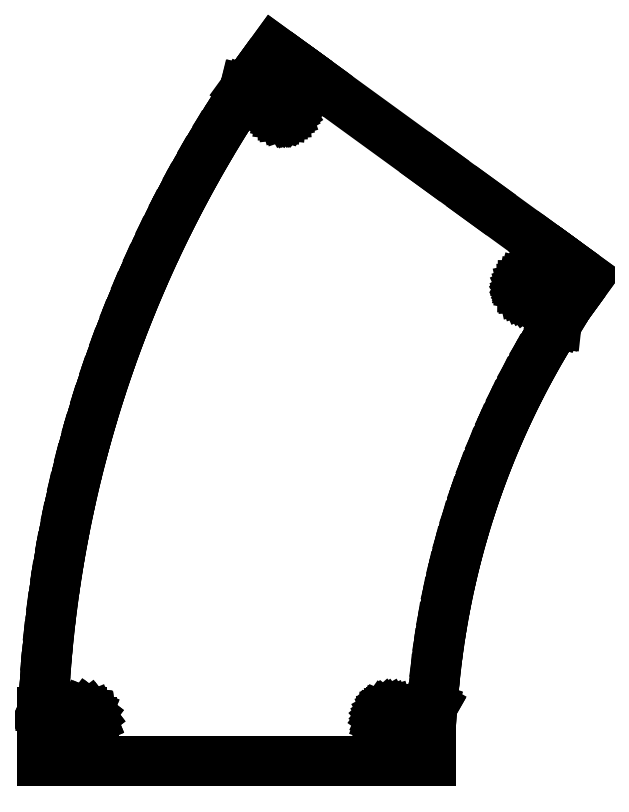
<metadata>
{"format":"dxf","ext":"dxf","renderer":"ezdxf+matplotlib","layout":"modelspace","background":"white","min_lineweight":24,"dpi":150}
</metadata>
<code>
0
SECTION
2
ENTITIES
0
LINE
8
Mesh_cs001
10
14.41
20
14.9
30
9.1
11
14.9
21
14.9
31
9.1
0
LINE
8
Mesh_cs001
10
14.9
20
14.9
30
9.1
11
14.9
21
0.4967
31
9.1
0
LINE
8
Mesh_cs001
10
14.9
20
0.4967
30
9.1
11
14.9
21
-2.054e-15
31
9.1
0
LINE
8
Mesh_cs001
10
14.9
20
-2.033e-15
30
9.1
11
14.4
21
-7.333e-16
31
9.1
0
LINE
8
Mesh_cs001
10
14.4
20
-7.333e-16
30
9.1
11
0
21
3.624e-14
31
9.1
0
LINE
8
Mesh_cs001
10
0
20
3.624e-14
30
9.1
11
0
21
14.4
31
9.1
0
LINE
8
Mesh_cs001
10
0
20
14.4
30
9.1
11
-3.333e-17
21
14.9
31
9.1
0
LINE
8
Mesh_cs001
10
-3.333e-17
20
14.9
30
9.1
11
14.41
21
14.9
31
9.1
0
LINE
8
Mesh_cs001
10
136.3
20
342.7
30
9.1
11
138.5
21
341.1
31
9.1
0
LINE
8
Mesh_cs001
10
138.5
20
341.1
30
9.1
11
196.9
21
298.7
31
9.1
0
LINE
8
Mesh_cs001
10
196.9
20
298.7
30
9.1
11
220.3
21
281.7
31
9.1
0
LINE
8
Mesh_cs001
10
220.3
20
281.7
30
9.1
11
251.5
21
259
31
9.1
0
LINE
8
Mesh_cs001
10
251.5
20
259
30
9.1
11
253.7
21
257.4
31
9.1
0
LINE
8
Mesh_cs001
10
253.7
20
257.4
30
9.1
11
242.4
21
241.8
31
9.1
0
LINE
8
Mesh_cs001
10
242.4
20
241.8
30
9.1
11
242
21
241.3
31
9.1
0
LINE
8
Mesh_cs001
10
242
20
241.3
30
9.1
11
242
21
241.3
31
9.1
0
LINE
8
Mesh_cs001
10
242
20
241.3
30
9.1
11
241.5
21
240.3
31
9.1
0
LINE
8
Mesh_cs001
10
241.5
20
240.3
30
9.1
11
241.5
21
240.3
31
9.1
0
LINE
8
Mesh_cs001
10
241.5
20
240.3
30
9.1
11
241.1
21
239.1
31
9.1
0
LINE
8
Mesh_cs001
10
241.1
20
239.1
30
9.1
11
241.1
21
239
31
9.1
0
LINE
8
Mesh_cs001
10
241.1
20
239
30
9.1
11
241.1
21
237.9
31
9.1
0
LINE
8
Mesh_cs001
10
241.1
20
237.9
30
9.1
11
241.1
21
237.8
31
9.1
0
LINE
8
Mesh_cs001
10
241.1
20
237.8
30
9.1
11
241.3
21
236.8
31
9.1
0
LINE
8
Mesh_cs001
10
241.3
20
236.8
30
9.1
11
241.3
21
236.8
31
9.1
0
LINE
8
Mesh_cs001
10
241.3
20
236.8
30
9.1
11
241.8
21
235.8
31
9.1
0
LINE
8
Mesh_cs001
10
241.8
20
235.8
30
9.1
11
241.8
21
235.8
31
9.1
0
LINE
8
Mesh_cs001
10
241.8
20
235.8
30
9.1
11
242.4
21
235
31
9.1
0
LINE
8
Mesh_cs001
10
242.4
20
235
30
9.1
11
242.7
21
234.6
31
9.1
0
LINE
8
Mesh_cs001
10
242.7
20
234.6
30
9.1
11
242.8
21
234.6
31
9.1
0
LINE
8
Mesh_cs001
10
242.8
20
234.6
30
9.1
11
243.1
21
234.3
31
9.1
0
LINE
8
Mesh_cs001
10
243.1
20
234.3
30
9.1
11
258.7
21
223
31
9.1
0
LINE
8
Mesh_cs001
10
258.7
20
223
30
9.1
11
259.2
21
222.6
31
9.1
0
LINE
8
Mesh_cs001
10
259.2
20
222.6
30
9.1
11
259.2
21
222.6
31
9.1
0
LINE
8
Mesh_cs001
10
259.2
20
222.6
30
9.1
11
258.7
21
221.7
31
9.1
0
LINE
8
Mesh_cs001
10
258.7
20
221.7
30
9.1
11
258.6
21
221.5
31
9.1
0
LINE
8
Mesh_cs001
10
258.6
20
221.5
30
9.1
11
258.5
21
221
31
9.1
0
LINE
8
Mesh_cs001
10
258.5
20
221
30
9.1
11
258.4
21
220.3
31
9.1
0
LINE
8
Mesh_cs001
10
258.4
20
220.3
30
9.1
11
258.3
21
219.7
31
9.1
0
LINE
8
Mesh_cs001
10
258.3
20
219.7
30
9.1
11
256.7
21
217.1
31
9.1
0
LINE
8
Mesh_cs001
10
256.7
20
217.1
30
9.1
11
251.7
21
208.8
31
9.1
0
LINE
8
Mesh_cs001
10
251.7
20
208.8
30
9.1
11
250.2
21
206.1
31
9.1
0
LINE
8
Mesh_cs001
10
250.2
20
206.1
30
9.1
11
245.4
21
197.7
31
9.1
0
LINE
8
Mesh_cs001
10
245.4
20
197.7
30
9.1
11
244
21
195
31
9.1
0
LINE
8
Mesh_cs001
10
244
20
195
30
9.1
11
239.5
21
186.5
31
9.1
0
LINE
8
Mesh_cs001
10
239.5
20
186.5
30
9.1
11
235.3
21
177.8
31
9.1
0
LINE
8
Mesh_cs001
10
235.3
20
177.8
30
9.1
11
233.9
21
175
31
9.1
0
LINE
8
Mesh_cs001
10
233.9
20
175
30
9.1
11
232.6
21
172.2
31
9.1
0
LINE
8
Mesh_cs001
10
232.6
20
172.2
30
9.1
11
228.7
21
163.4
31
9.1
0
LINE
8
Mesh_cs001
10
228.7
20
163.4
30
9.1
11
227.5
21
160.5
31
9.1
0
LINE
8
Mesh_cs001
10
227.5
20
160.5
30
9.1
11
223.8
21
151.6
31
9.1
0
LINE
8
Mesh_cs001
10
223.8
20
151.6
30
9.1
11
220.4
21
142.6
31
9.1
0
LINE
8
Mesh_cs001
10
220.4
20
142.6
30
9.1
11
219.3
21
139.7
31
9.1
0
LINE
8
Mesh_cs001
10
219.3
20
139.7
30
9.1
11
218.3
21
136.8
31
9.1
0
LINE
8
Mesh_cs001
10
218.3
20
136.8
30
9.1
11
215.2
21
127.6
31
9.1
0
LINE
8
Mesh_cs001
10
215.2
20
127.6
30
9.1
11
214.3
21
124.7
31
9.1
0
LINE
8
Mesh_cs001
10
214.3
20
124.7
30
9.1
11
211.5
21
115.5
31
9.1
0
LINE
8
Mesh_cs001
10
211.5
20
115.5
30
9.1
11
208.9
21
106.1
31
9.1
0
LINE
8
Mesh_cs001
10
208.9
20
106.1
30
9.1
11
208.1
21
103.2
31
9.1
0
LINE
8
Mesh_cs001
10
208.1
20
103.2
30
9.1
11
207.4
21
100.2
31
9.1
0
LINE
8
Mesh_cs001
10
207.4
20
100.2
30
9.1
11
205.1
21
90.79
31
9.1
0
LINE
8
Mesh_cs001
10
205.1
20
90.79
30
9.1
11
204.5
21
87.77
31
9.1
0
LINE
8
Mesh_cs001
10
204.5
20
87.77
30
9.1
11
202.5
21
78.32
31
9.1
0
LINE
8
Mesh_cs001
10
202.5
20
78.32
30
9.1
11
202
21
75.29
31
9.1
0
LINE
8
Mesh_cs001
10
202
20
75.29
30
9.1
11
200.3
21
65.77
31
9.1
0
LINE
8
Mesh_cs001
10
200.3
20
65.77
30
9.1
11
199.8
21
62.73
31
9.1
0
LINE
8
Mesh_cs001
10
199.8
20
62.73
30
9.1
11
198.4
21
53.17
31
9.1
0
LINE
8
Mesh_cs001
10
198.4
20
53.17
30
9.1
11
198.1
21
50.11
31
9.1
0
LINE
8
Mesh_cs001
10
198.1
20
50.11
30
9.1
11
197
21
40.51
31
9.1
0
LINE
8
Mesh_cs001
10
197
20
40.51
30
9.1
11
196.2
21
30.88
31
9.1
0
LINE
8
Mesh_cs001
10
196.2
20
30.88
30
9.1
11
195.9
21
27.82
31
9.1
0
LINE
8
Mesh_cs001
10
195.9
20
27.82
30
9.1
11
195.5
21
27.13
31
9.1
0
LINE
8
Mesh_cs001
10
195.5
20
27.13
30
9.1
11
195.4
21
26.92
31
9.1
0
LINE
8
Mesh_cs001
10
195.4
20
26.92
30
9.1
11
195.3
21
26.68
31
9.1
0
LINE
8
Mesh_cs001
10
195.3
20
26.68
30
9.1
11
195.1
21
25.93
31
9.1
0
LINE
8
Mesh_cs001
10
195.1
20
25.93
30
9.1
11
195
21
24.93
31
9.1
0
LINE
8
Mesh_cs001
10
195
20
24.93
30
9.1
11
195
21
24.9
31
9.1
0
LINE
8
Mesh_cs001
10
195
20
24.9
30
9.1
11
194.3
21
24.9
31
9.1
0
LINE
8
Mesh_cs001
10
194.3
20
24.9
30
9.1
11
175.1
21
24.9
31
9.1
0
LINE
8
Mesh_cs001
10
175.1
20
24.9
30
9.1
11
174.6
21
24.88
31
9.1
0
LINE
8
Mesh_cs001
10
174.6
20
24.88
30
9.1
11
174.6
21
24.87
31
9.1
0
LINE
8
Mesh_cs001
10
174.6
20
24.87
30
9.1
11
174.1
21
24.8
31
9.1
0
LINE
8
Mesh_cs001
10
174.1
20
24.8
30
9.1
11
173.2
21
24.5
31
9.1
0
LINE
8
Mesh_cs001
10
173.2
20
24.5
30
9.1
11
173.1
21
24.49
31
9.1
0
LINE
8
Mesh_cs001
10
173.1
20
24.49
30
9.1
11
172.2
21
23.98
31
9.1
0
LINE
8
Mesh_cs001
10
172.2
20
23.98
30
9.1
11
172.2
21
23.96
31
9.1
0
LINE
8
Mesh_cs001
10
172.2
20
23.96
30
9.1
11
171.4
21
23.26
31
9.1
0
LINE
8
Mesh_cs001
10
171.4
20
23.26
30
9.1
11
171.4
21
23.23
31
9.1
0
LINE
8
Mesh_cs001
10
171.4
20
23.23
30
9.1
11
170.7
21
22.29
31
9.1
0
LINE
8
Mesh_cs001
10
170.7
20
22.29
30
9.1
11
170.7
21
22.25
31
9.1
0
LINE
8
Mesh_cs001
10
170.7
20
22.25
30
9.1
11
170.2
21
21.09
31
9.1
0
LINE
8
Mesh_cs001
10
170.2
20
21.09
30
9.1
11
170.2
21
21.07
31
9.1
0
LINE
8
Mesh_cs001
10
170.2
20
21.07
30
9.1
11
170.1
21
19.92
31
9.1
0
LINE
8
Mesh_cs001
10
170.1
20
19.92
30
9.1
11
170.1
21
19.9
31
9.1
0
LINE
8
Mesh_cs001
10
170.1
20
19.9
30
9.1
11
170.1
21
19.24
31
9.1
0
LINE
8
Mesh_cs001
10
170.1
20
19.24
30
9.1
11
170.1
21
-7.105e-15
31
9.1
0
LINE
8
Mesh_cs001
10
170.1
20
-6.867e-15
30
9.1
11
167.3
21
-6.9e-15
31
9.1
0
LINE
8
Mesh_cs001
10
167.3
20
-6.9e-15
30
9.1
11
128.8
21
-4.136e-15
31
9.1
0
LINE
8
Mesh_cs001
10
128.8
20
-4.136e-15
30
9.1
11
99.86
21
-4.136e-15
31
9.1
0
LINE
8
Mesh_cs001
10
99.86
20
-4.136e-15
30
9.1
11
27.66
21
-4.05e-15
31
9.1
0
LINE
8
Mesh_cs001
10
27.66
20
-4.05e-15
30
9.1
11
24.9
21
-3.967e-15
31
9.1
0
LINE
8
Mesh_cs001
10
24.9
20
-3.967e-15
30
9.1
11
24.9
21
0.6633
31
9.1
0
LINE
8
Mesh_cs001
10
24.9
20
0.6633
30
9.1
11
24.9
21
19.9
31
9.1
0
LINE
8
Mesh_cs001
10
24.9
20
19.9
30
9.1
11
24.74
21
21.15
31
9.1
0
LINE
8
Mesh_cs001
10
24.74
20
21.15
30
9.1
11
24.73
21
21.19
31
9.1
0
LINE
8
Mesh_cs001
10
24.73
20
21.19
30
9.1
11
24.71
21
21.23
31
9.1
0
LINE
8
Mesh_cs001
10
24.71
20
21.23
30
9.1
11
24.23
21
22.4
31
9.1
0
LINE
8
Mesh_cs001
10
24.23
20
22.4
30
9.1
11
24.2
21
22.43
31
9.1
0
LINE
8
Mesh_cs001
10
24.2
20
22.43
30
9.1
11
23.44
21
23.44
31
9.1
0
LINE
8
Mesh_cs001
10
23.44
20
23.44
30
9.1
11
23.4
21
23.46
31
9.1
0
LINE
8
Mesh_cs001
10
23.4
20
23.46
30
9.1
11
22.4
21
24.23
31
9.1
0
LINE
8
Mesh_cs001
10
22.4
20
24.23
30
9.1
11
22.36
21
24.25
31
9.1
0
LINE
8
Mesh_cs001
10
22.36
20
24.25
30
9.1
11
21.19
21
24.73
31
9.1
0
LINE
8
Mesh_cs001
10
21.19
20
24.73
30
9.1
11
21.15
21
24.74
31
9.1
0
LINE
8
Mesh_cs001
10
21.15
20
24.74
30
9.1
11
19.9
21
24.9
31
9.1
0
LINE
8
Mesh_cs001
10
19.9
20
24.9
30
9.1
11
19.25
21
24.9
31
9.1
0
LINE
8
Mesh_cs001
10
19.25
20
24.9
30
9.1
11
0.017
21
24.9
31
9.1
0
LINE
8
Mesh_cs001
10
0.017
20
24.9
30
9.1
11
-9.992e-16
21
24.9
31
9.1
0
LINE
8
Mesh_cs001
10
-1e-15
20
24.9
30
9.1
11
0.01033
21
24.92
31
9.1
0
LINE
8
Mesh_cs001
10
0.01033
20
24.92
30
9.1
11
0.3098
21
25.59
31
9.1
0
LINE
8
Mesh_cs001
10
0.3098
20
25.59
30
9.1
11
0.3587
21
25.76
31
9.1
0
LINE
8
Mesh_cs001
10
0.3587
20
25.76
30
9.1
11
0.5122
21
26.32
31
9.1
0
LINE
8
Mesh_cs001
10
0.5122
20
26.32
30
9.1
11
0.5341
21
26.5
31
9.1
0
LINE
8
Mesh_cs001
10
0.5341
20
26.5
30
9.1
11
0.6027
21
27.07
31
9.1
0
LINE
8
Mesh_cs001
10
0.6027
20
27.07
30
9.1
11
0.8072
21
30.66
31
9.1
0
LINE
8
Mesh_cs001
10
0.8072
20
30.66
30
9.1
11
1.449
21
41.95
31
9.1
0
LINE
8
Mesh_cs001
10
1.449
20
41.95
30
9.1
11
1.741
21
45.54
31
9.1
0
LINE
8
Mesh_cs001
10
1.741
20
45.54
30
9.1
11
2.659
21
56.8
31
9.1
0
LINE
8
Mesh_cs001
10
2.659
20
56.8
30
9.1
11
3.039
21
60.38
31
9.1
0
LINE
8
Mesh_cs001
10
3.039
20
60.38
30
9.1
11
4.233
21
71.62
31
9.1
0
LINE
8
Mesh_cs001
10
4.233
20
71.62
30
9.1
11
5.701
21
82.83
31
9.1
0
LINE
8
Mesh_cs001
10
5.701
20
82.83
30
9.1
11
6.17
21
86.4
31
9.1
0
LINE
8
Mesh_cs001
10
6.17
20
86.4
30
9.1
11
7.912
21
97.56
31
9.1
0
LINE
8
Mesh_cs001
10
7.912
20
97.56
30
9.1
11
8.468
21
101.1
31
9.1
0
LINE
8
Mesh_cs001
10
8.468
20
101.1
30
9.1
11
9.11
21
104.7
31
9.1
0
LINE
8
Mesh_cs001
10
9.11
20
104.7
30
9.1
11
11.13
21
115.8
31
9.1
0
LINE
8
Mesh_cs001
10
11.13
20
115.8
30
9.1
11
11.86
21
119.3
31
9.1
0
LINE
8
Mesh_cs001
10
11.86
20
119.3
30
9.1
11
14.14
21
130.4
31
9.1
0
LINE
8
Mesh_cs001
10
14.14
20
130.4
30
9.1
11
14.96
21
133.9
31
9.1
0
LINE
8
Mesh_cs001
10
14.96
20
133.9
30
9.1
11
17.52
21
144.9
31
9.1
0
LINE
8
Mesh_cs001
10
17.52
20
144.9
30
9.1
11
20.34
21
155.8
31
9.1
0
LINE
8
Mesh_cs001
10
20.34
20
155.8
30
9.1
11
21.25
21
159.3
31
9.1
0
LINE
8
Mesh_cs001
10
21.25
20
159.3
30
9.1
11
22.23
21
162.8
31
9.1
0
LINE
8
Mesh_cs001
10
22.23
20
162.8
30
9.1
11
25.33
21
173.7
31
9.1
0
LINE
8
Mesh_cs001
10
25.33
20
173.7
30
9.1
11
26.4
21
177.1
31
9.1
0
LINE
8
Mesh_cs001
10
26.4
20
177.1
30
9.1
11
29.76
21
187.9
31
9.1
0
LINE
8
Mesh_cs001
10
29.76
20
187.9
30
9.1
11
30.91
21
191.3
31
9.1
0
LINE
8
Mesh_cs001
10
30.91
20
191.3
30
9.1
11
34.54
21
202
31
9.1
0
LINE
8
Mesh_cs001
10
34.54
20
202
30
9.1
11
35.78
21
205.4
31
9.1
0
LINE
8
Mesh_cs001
10
35.78
20
205.4
30
9.1
11
39.66
21
216
31
9.1
0
LINE
8
Mesh_cs001
10
39.66
20
216
30
9.1
11
40.98
21
219.3
31
9.1
0
LINE
8
Mesh_cs001
10
40.98
20
219.3
30
9.1
11
45.12
21
229.9
31
9.1
0
LINE
8
Mesh_cs001
10
45.12
20
229.9
30
9.1
11
46.53
21
233.2
31
9.1
0
LINE
8
Mesh_cs001
10
46.53
20
233.2
30
9.1
11
50.93
21
243.6
31
9.1
0
LINE
8
Mesh_cs001
10
50.93
20
243.6
30
9.1
11
52.41
21
246.9
31
9.1
0
LINE
8
Mesh_cs001
10
52.41
20
246.9
30
9.1
11
57.07
21
257.2
31
9.1
0
LINE
8
Mesh_cs001
10
57.07
20
257.2
30
9.1
11
61.97
21
267.4
31
9.1
0
LINE
8
Mesh_cs001
10
61.97
20
267.4
30
9.1
11
63.53
21
270.6
31
9.1
0
LINE
8
Mesh_cs001
10
63.53
20
270.6
30
9.1
11
68.69
21
280.7
31
9.1
0
LINE
8
Mesh_cs001
10
68.69
20
280.7
30
9.1
11
70.33
21
283.9
31
9.1
0
LINE
8
Mesh_cs001
10
70.33
20
283.9
30
9.1
11
72.05
21
287
31
9.1
0
LINE
8
Mesh_cs001
10
72.05
20
287
30
9.1
11
77.45
21
297
31
9.1
0
LINE
8
Mesh_cs001
10
77.45
20
297
30
9.1
11
79.25
21
300.1
31
9.1
0
LINE
8
Mesh_cs001
10
79.25
20
300.1
30
9.1
11
84.89
21
309.9
31
9.1
0
LINE
8
Mesh_cs001
10
84.89
20
309.9
30
9.1
11
86.76
21
312.9
31
9.1
0
LINE
8
Mesh_cs001
10
86.76
20
312.9
30
9.1
11
92.64
21
322.6
31
9.1
0
LINE
8
Mesh_cs001
10
92.64
20
322.6
30
9.1
11
98.75
21
332.1
31
9.1
0
LINE
8
Mesh_cs001
10
98.75
20
332.1
30
9.1
11
100.7
21
335.1
31
9.1
0
LINE
8
Mesh_cs001
10
100.7
20
335.1
30
9.1
11
100.9
21
335.5
31
9.1
0
LINE
8
Mesh_cs001
10
100.9
20
335.5
30
9.1
11
101.2
21
336
31
9.1
0
LINE
8
Mesh_cs001
10
101.2
20
336
30
9.1
11
101.5
21
337.2
31
9.1
0
LINE
8
Mesh_cs001
10
101.5
20
337.2
30
9.1
11
101.5
21
337.2
31
9.1
0
LINE
8
Mesh_cs001
10
101.5
20
337.2
30
9.1
11
117.1
21
325.9
31
9.1
0
LINE
8
Mesh_cs001
10
117.1
20
325.9
30
9.1
11
117.6
21
325.5
31
9.1
0
LINE
8
Mesh_cs001
10
117.6
20
325.5
30
9.1
11
118
21
325.3
31
9.1
0
LINE
8
Mesh_cs001
10
118
20
325.3
30
9.1
11
118
21
325.3
31
9.1
0
LINE
8
Mesh_cs001
10
118
20
325.3
30
9.1
11
118.5
21
325
31
9.1
0
LINE
8
Mesh_cs001
10
118.5
20
325
30
9.1
11
119.4
21
324.7
31
9.1
0
LINE
8
Mesh_cs001
10
119.4
20
324.7
30
9.1
11
119.4
21
324.7
31
9.1
0
LINE
8
Mesh_cs001
10
119.4
20
324.7
30
9.1
11
120.5
21
324.6
31
9.1
0
LINE
8
Mesh_cs001
10
120.5
20
324.6
30
9.1
11
120.5
21
324.6
31
9.1
0
LINE
8
Mesh_cs001
10
120.5
20
324.6
30
9.1
11
121.5
21
324.7
31
9.1
0
LINE
8
Mesh_cs001
10
121.5
20
324.7
30
9.1
11
121.6
21
324.7
31
9.1
0
LINE
8
Mesh_cs001
10
121.6
20
324.7
30
9.1
11
122.7
21
325.1
31
9.1
0
LINE
8
Mesh_cs001
10
122.7
20
325.1
30
9.1
11
122.7
21
325.1
31
9.1
0
LINE
8
Mesh_cs001
10
122.7
20
325.1
30
9.1
11
123.8
21
325.8
31
9.1
0
LINE
8
Mesh_cs001
10
123.8
20
325.8
30
9.1
11
123.8
21
325.8
31
9.1
0
LINE
8
Mesh_cs001
10
123.8
20
325.8
30
9.1
11
124.6
21
326.6
31
9.1
0
LINE
8
Mesh_cs001
10
124.6
20
326.6
30
9.1
11
124.6
21
326.6
31
9.1
0
LINE
8
Mesh_cs001
10
124.6
20
326.6
30
9.1
11
135.9
21
342.2
31
9.1
0
LINE
8
Mesh_cs001
10
135.9
20
342.2
30
9.1
11
136.3
21
342.7
31
9.1
0
LINE
8
Mesh_cs001
10
194.5
20
14.9
30
9.1
11
195
21
14.9
31
9.1
0
LINE
8
Mesh_cs001
10
195
20
14.9
30
9.1
11
195
21
14.4
31
9.1
0
LINE
8
Mesh_cs001
10
195
20
14.4
30
9.1
11
195
21
-3.553e-15
31
9.1
0
LINE
8
Mesh_cs001
10
195
20
-3.792e-15
30
9.1
11
180.6
21
-2.1e-15
31
9.1
0
LINE
8
Mesh_cs001
10
180.6
20
-2.1e-15
30
9.1
11
180.1
21
-2.033e-15
31
9.1
0
LINE
8
Mesh_cs001
10
180.1
20
-2.033e-15
30
9.1
11
180.1
21
0.4967
31
9.1
0
LINE
8
Mesh_cs001
10
180.1
20
0.4967
30
9.1
11
180.1
21
14.9
31
9.1
0
LINE
8
Mesh_cs001
10
180.1
20
14.9
30
9.1
11
194.5
21
14.9
31
9.1
0
LINE
8
Mesh_cs001
10
253.1
20
239.5
30
9.1
11
261.5
21
251.1
31
9.1
0
LINE
8
Mesh_cs001
10
261.5
20
251.1
30
9.1
11
261.8
21
251.5
31
9.1
0
LINE
8
Mesh_cs001
10
261.8
20
251.5
30
9.1
11
262.2
21
251.2
31
9.1
0
LINE
8
Mesh_cs001
10
262.2
20
251.2
30
9.1
11
273.9
21
242.8
31
9.1
0
LINE
8
Mesh_cs001
10
273.9
20
242.8
30
9.1
11
265.4
21
231.1
31
9.1
0
LINE
8
Mesh_cs001
10
265.4
20
231.1
30
9.1
11
265.1
21
230.7
31
9.1
0
LINE
8
Mesh_cs001
10
265.1
20
230.7
30
9.1
11
264.7
21
231
31
9.1
0
LINE
8
Mesh_cs001
10
264.7
20
231
30
9.1
11
253.1
21
239.5
31
9.1
0
LINE
8
Mesh_cs001
10
119.4
20
336.6
30
9.1
11
119
21
336.9
31
9.1
0
LINE
8
Mesh_cs001
10
119
20
336.9
30
9.1
11
107.4
21
345.3
31
9.1
0
LINE
8
Mesh_cs001
10
107.4
20
345.3
30
9.1
11
107.7
21
345.7
31
9.1
0
LINE
8
Mesh_cs001
10
107.7
20
345.7
30
9.1
11
116.1
21
357.4
31
9.1
0
LINE
8
Mesh_cs001
10
116.1
20
357.4
30
9.1
11
127.8
21
348.9
31
9.1
0
LINE
8
Mesh_cs001
10
127.8
20
348.9
30
9.1
11
128.2
21
348.6
31
9.1
0
LINE
8
Mesh_cs001
10
128.2
20
348.6
30
9.1
11
127.9
21
348.2
31
9.1
0
LINE
8
Mesh_cs001
10
127.9
20
348.2
30
9.1
11
119.4
21
336.6
31
9.1
0
ENDSEC
0
EOF

</code>
